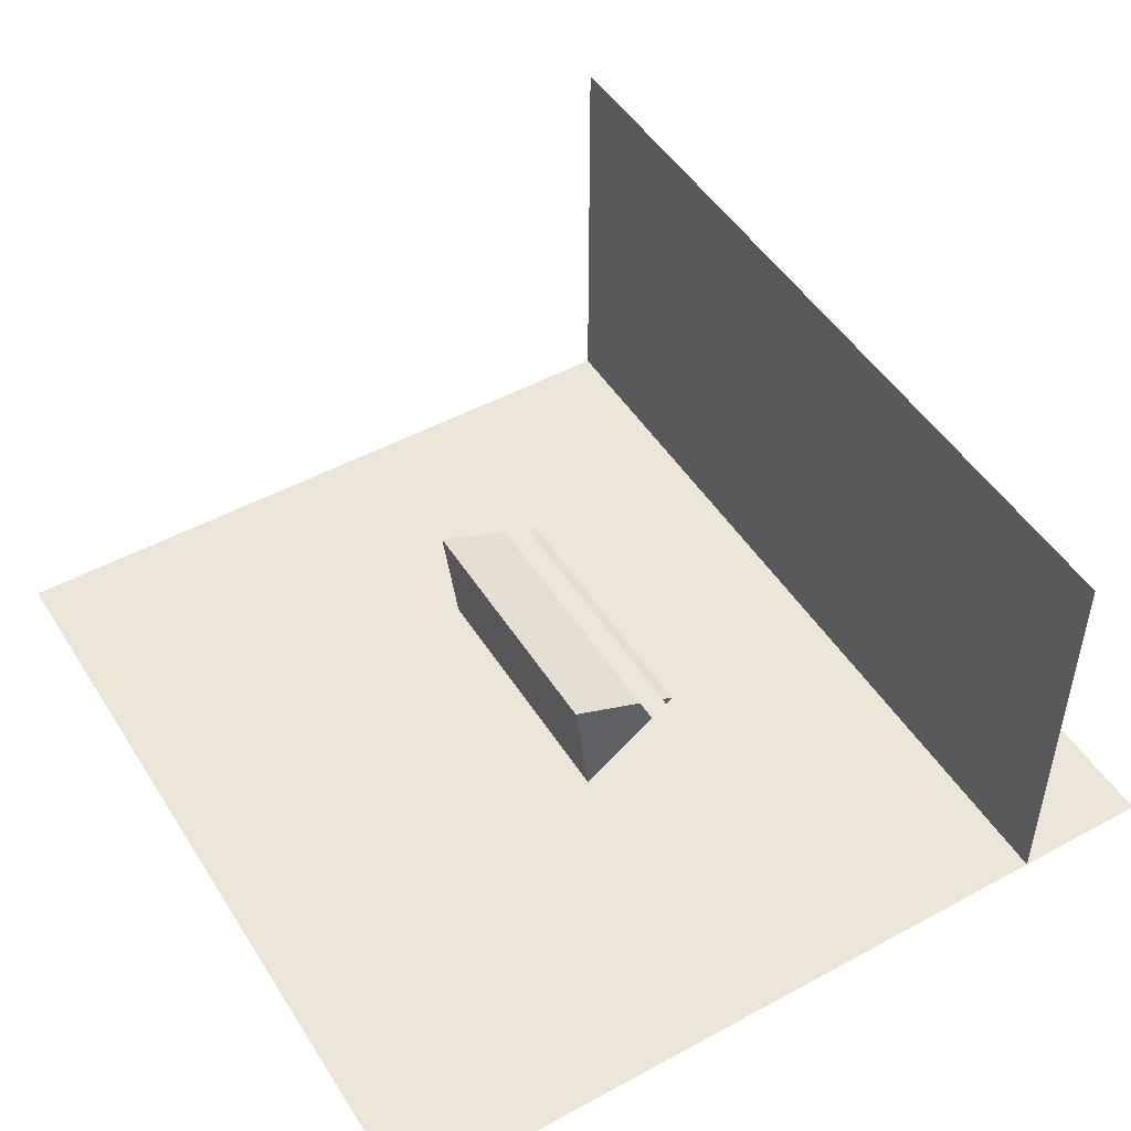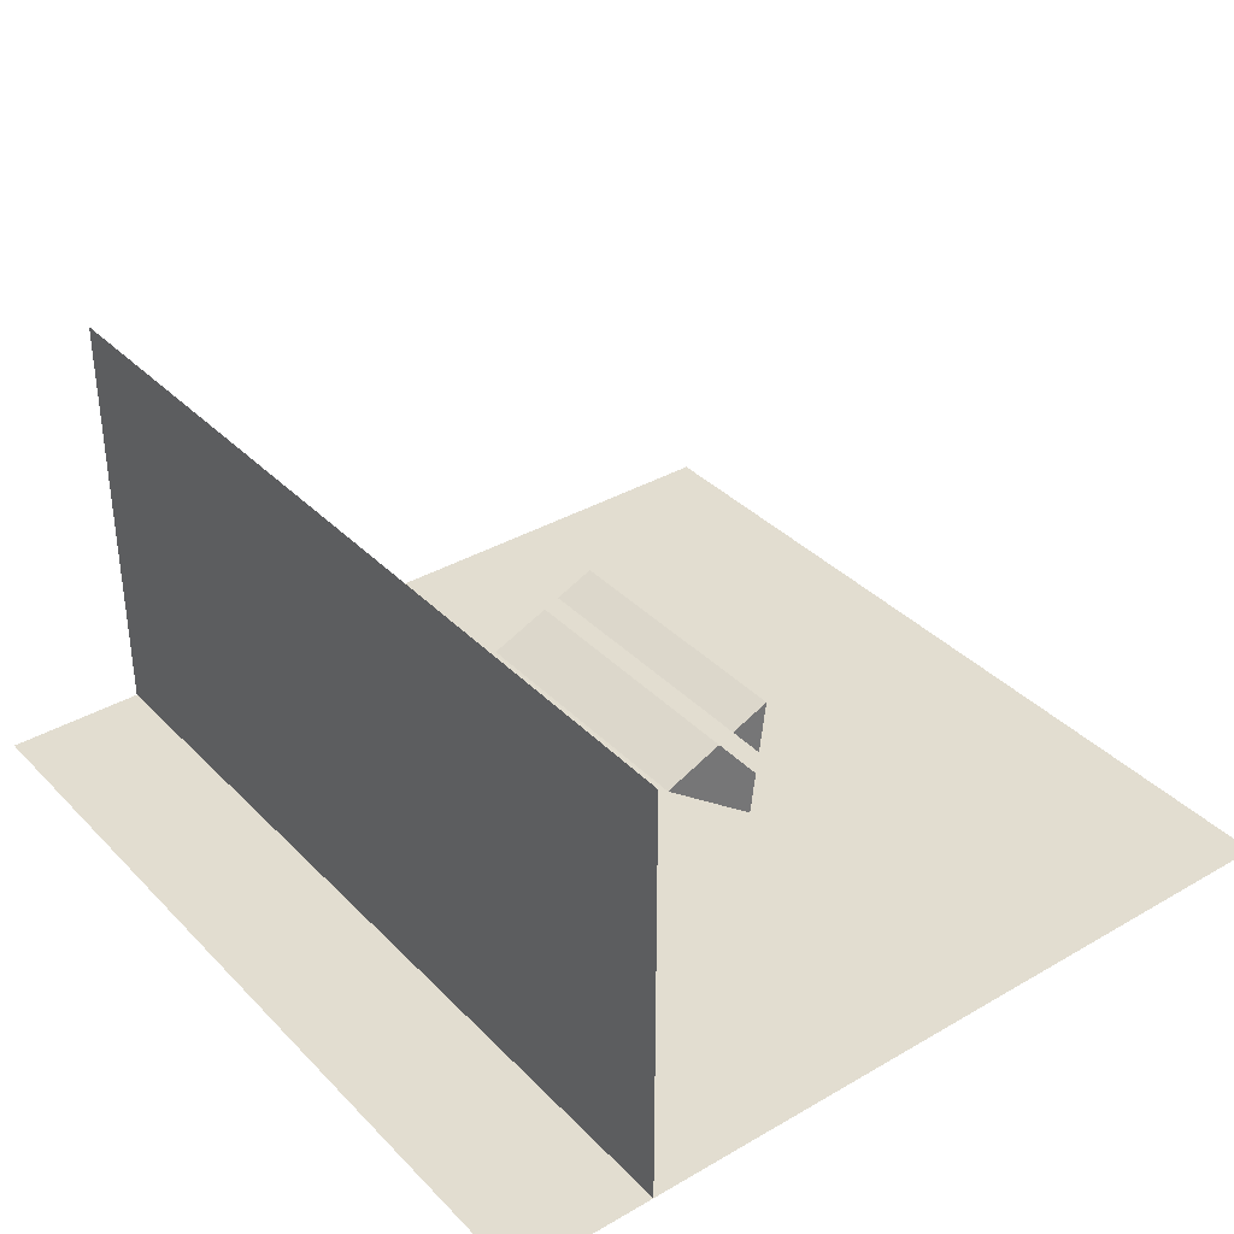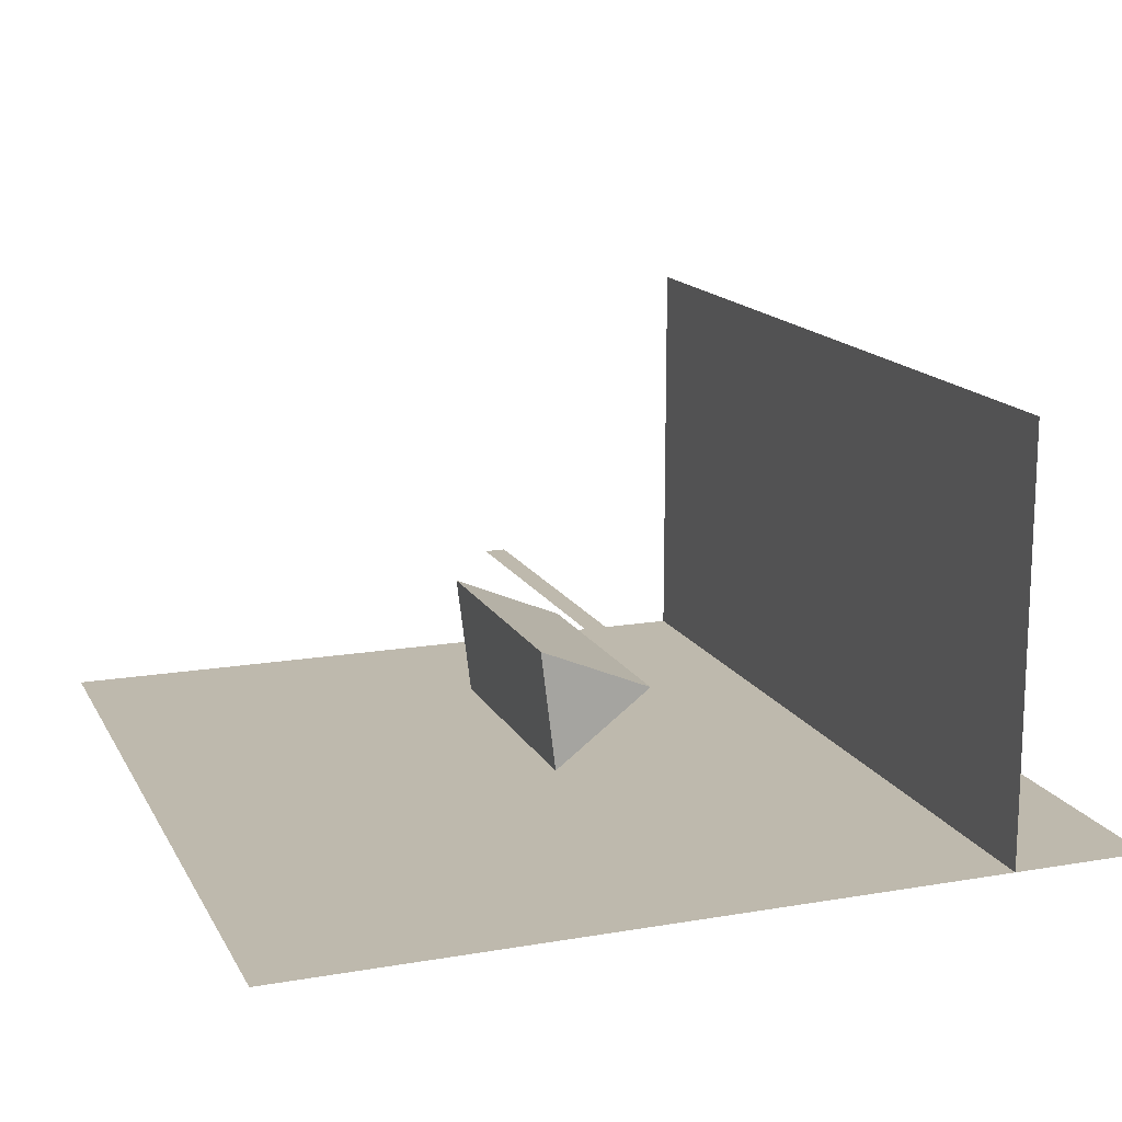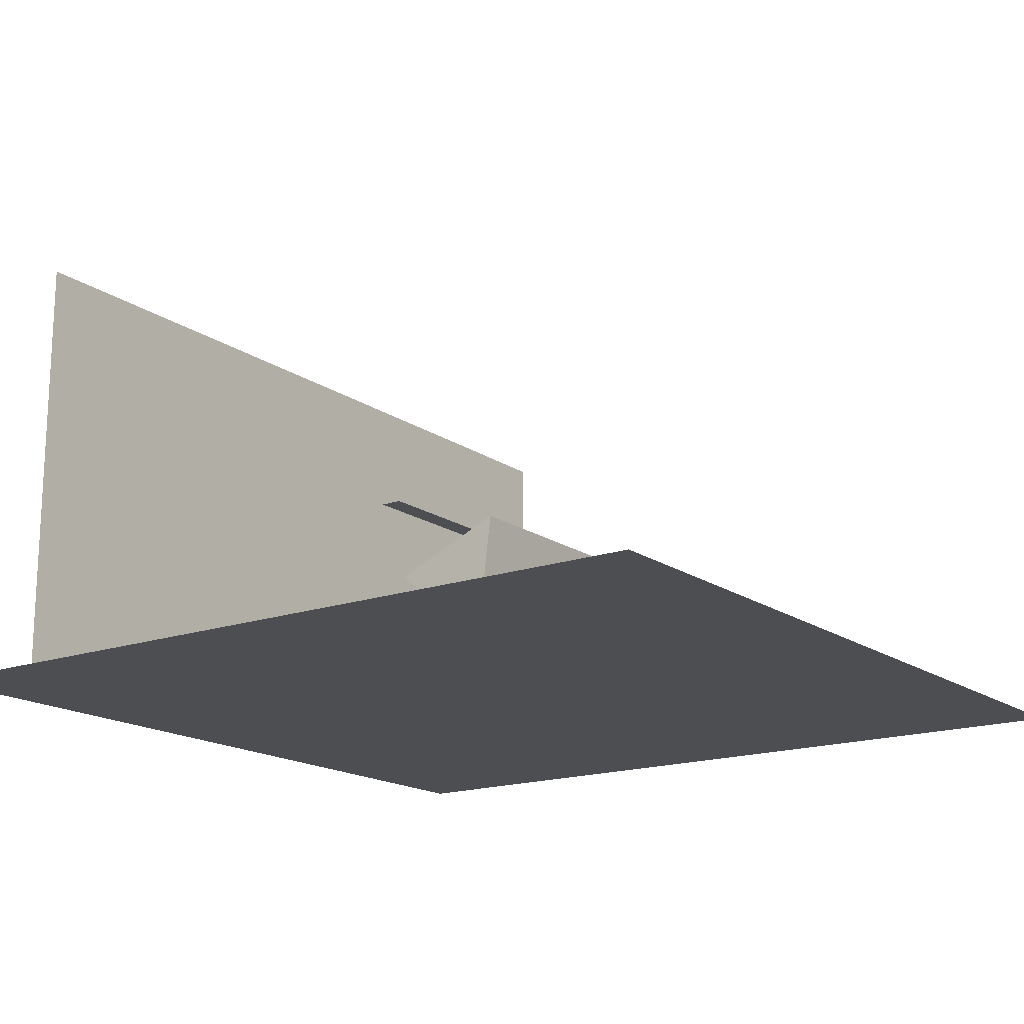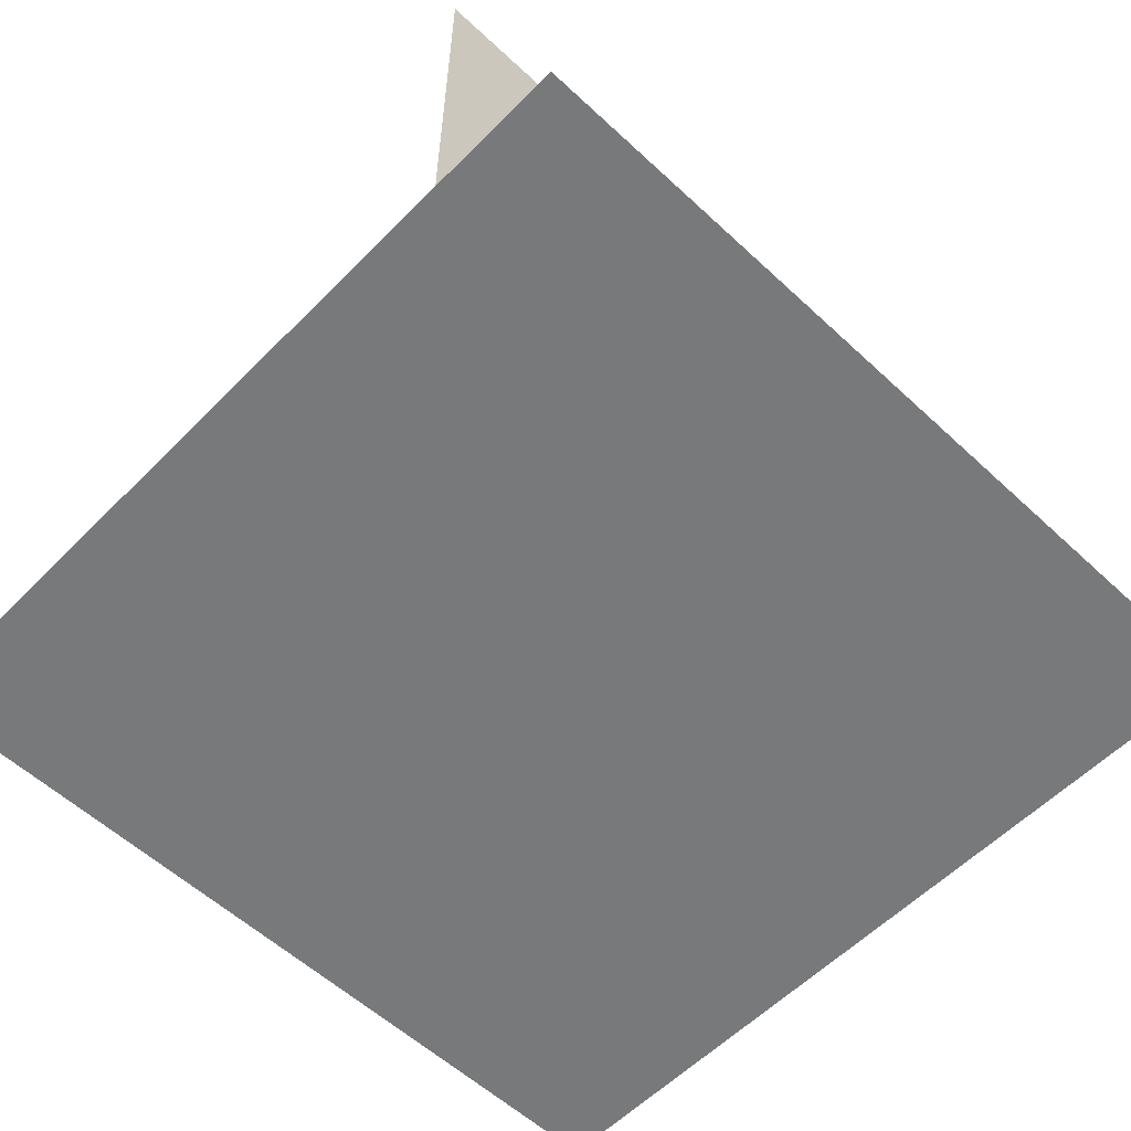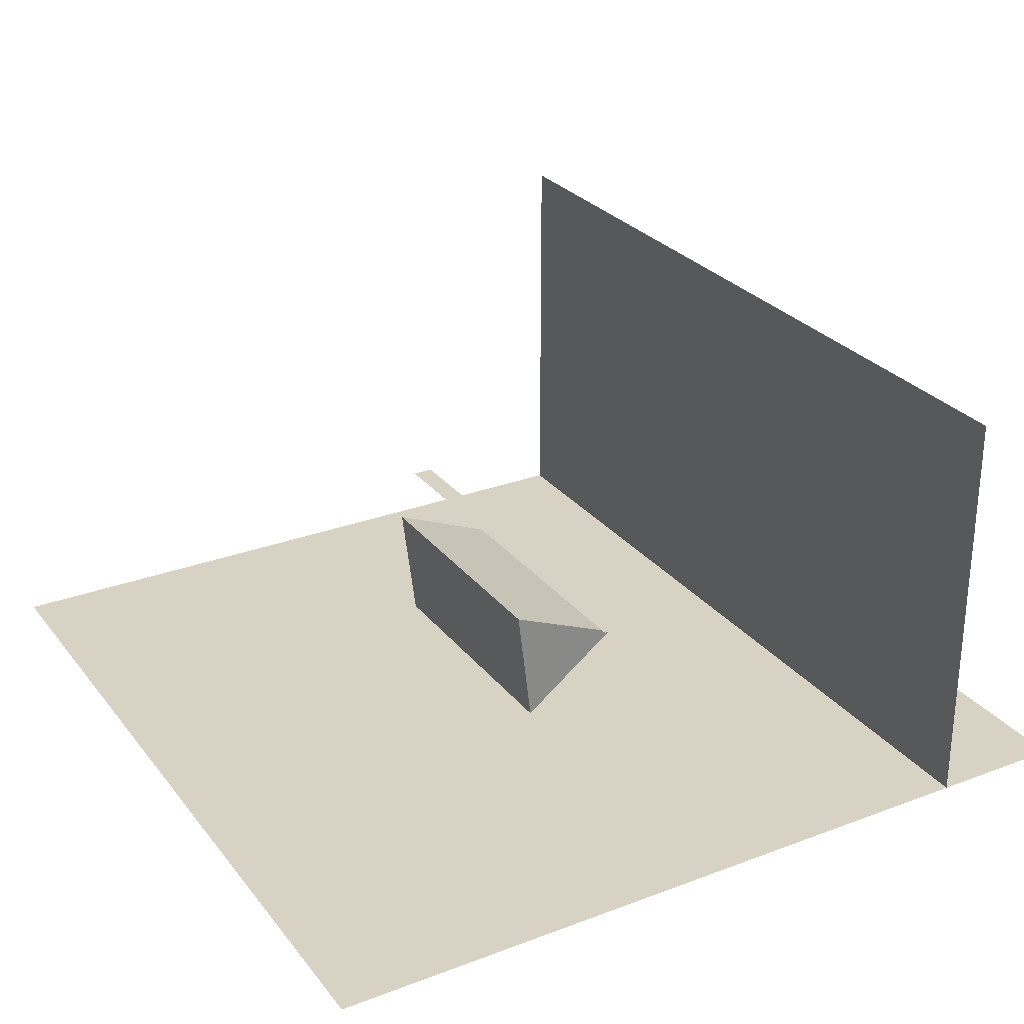
<metadata>
{"format":"obj","ext":"obj","renderer":"f3d","projection":"perspective","resolution":1024,"background":"white","views":[{"elev":48.9,"azim":-121.1,"up":"+Y"},{"elev":35.4,"azim":52.6,"up":"+Y"},{"elev":15.3,"azim":-109.9,"up":"+Y"},{"elev":-16.9,"azim":125.8,"up":"+Y"},{"elev":-57.7,"azim":-43.9,"up":"+Y"},{"elev":27.7,"azim":-119.9,"up":"+Y"}]}
</metadata>
<code>
o Plane_Plane.003
v -40 0 40
v 40 0 40
v -40 0 -40
v 40 0 -40
f 1 2 4 3
o Cylinder
v -12.59 15.35 -6.485
v 12.59 15.35 -6.485
v -12.59 3.828 -5.07
v 12.59 3.828 -5.07
v -12.59 10.82 4.205
v 12.59 10.82 4.205
f 5 6 8 7
f 7 8 10 9
f 8 6 10
f 9 10 6 5
f 5 7 9
o Plane.002_Plane.008
v -40 0 27.08
v 40 0 27.08
v -40 40 27.08
v 40 40 27.08
f 11 12 14 13
o Plane.001_Plane.009
v -20 16 1
v 20 16 1
v -20 16 -1
v 20 16 -1
f 15 16 18 17

</code>
